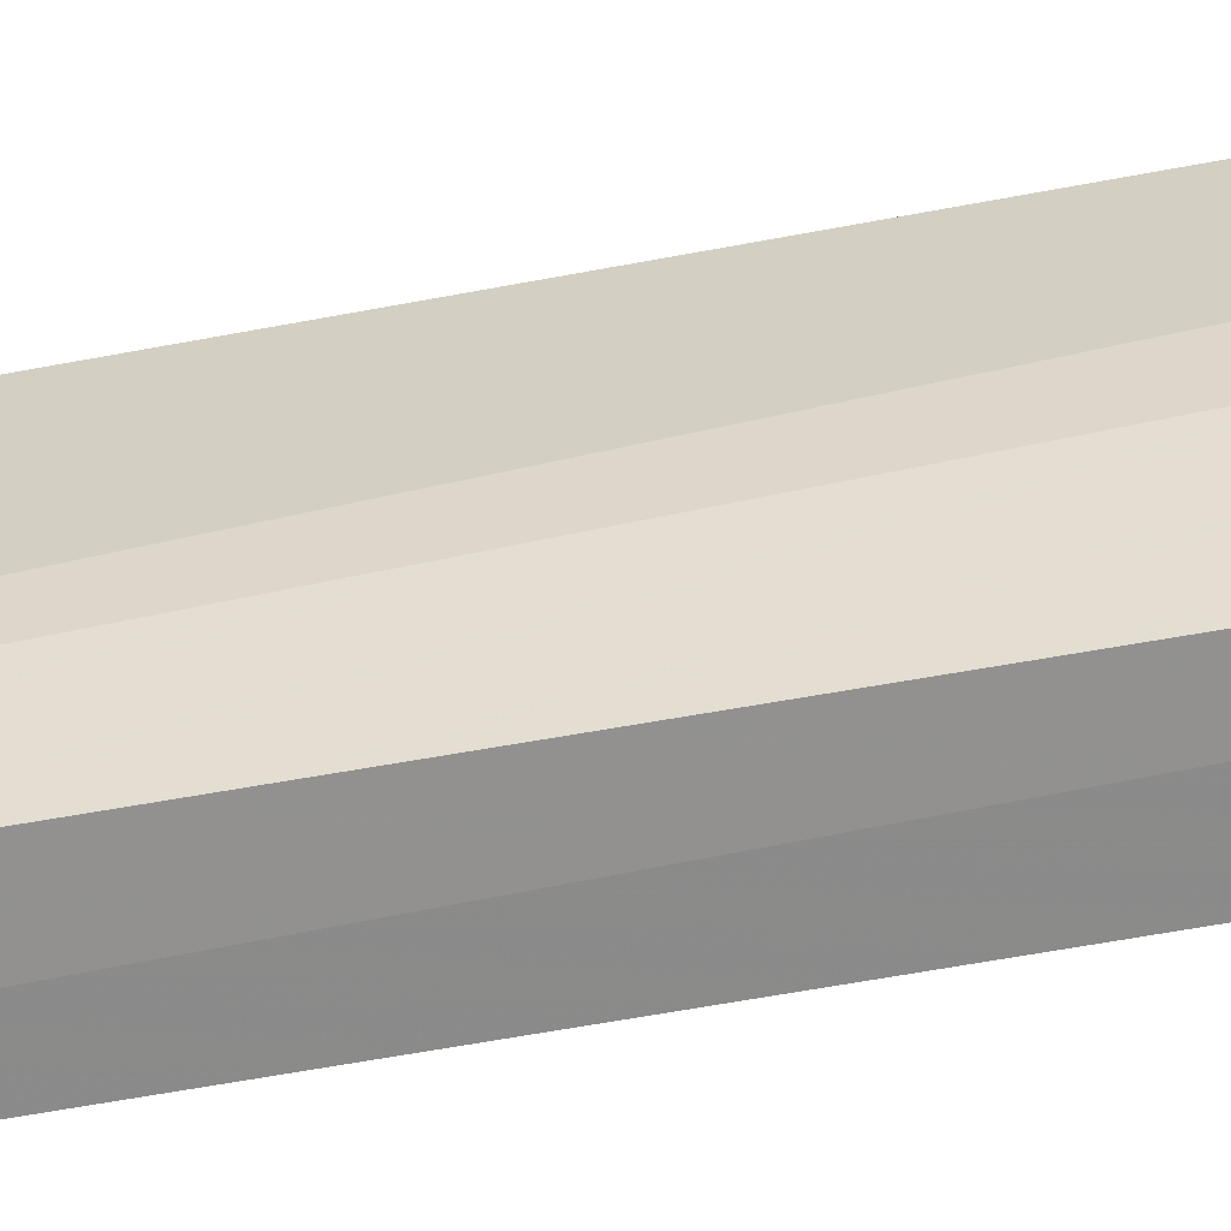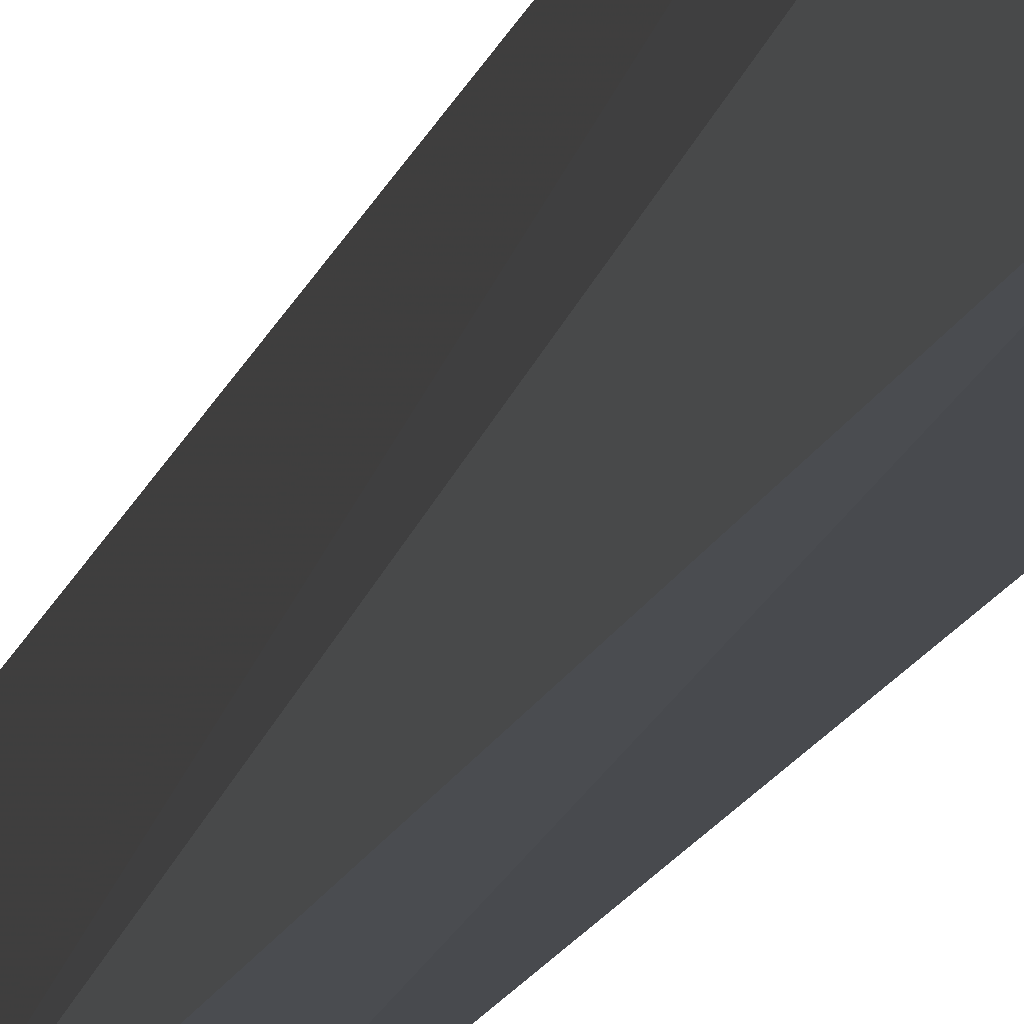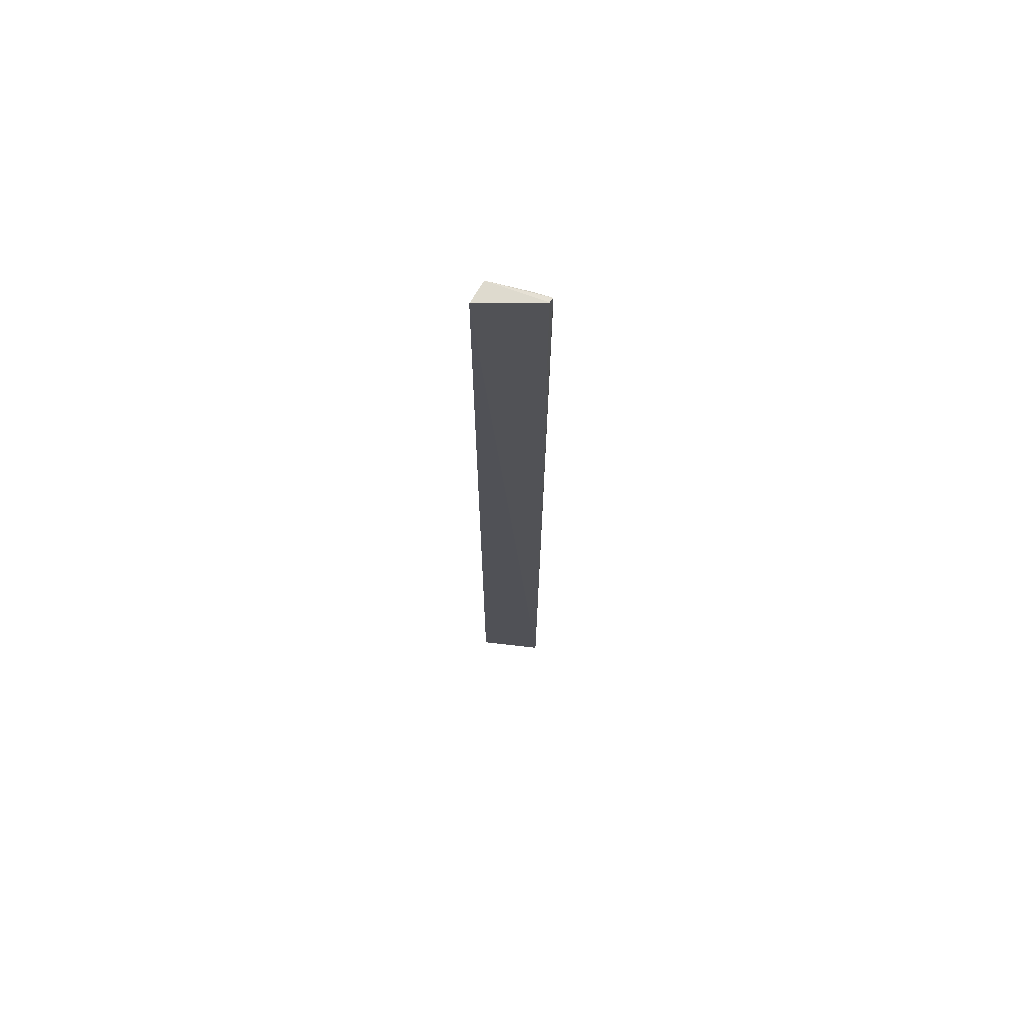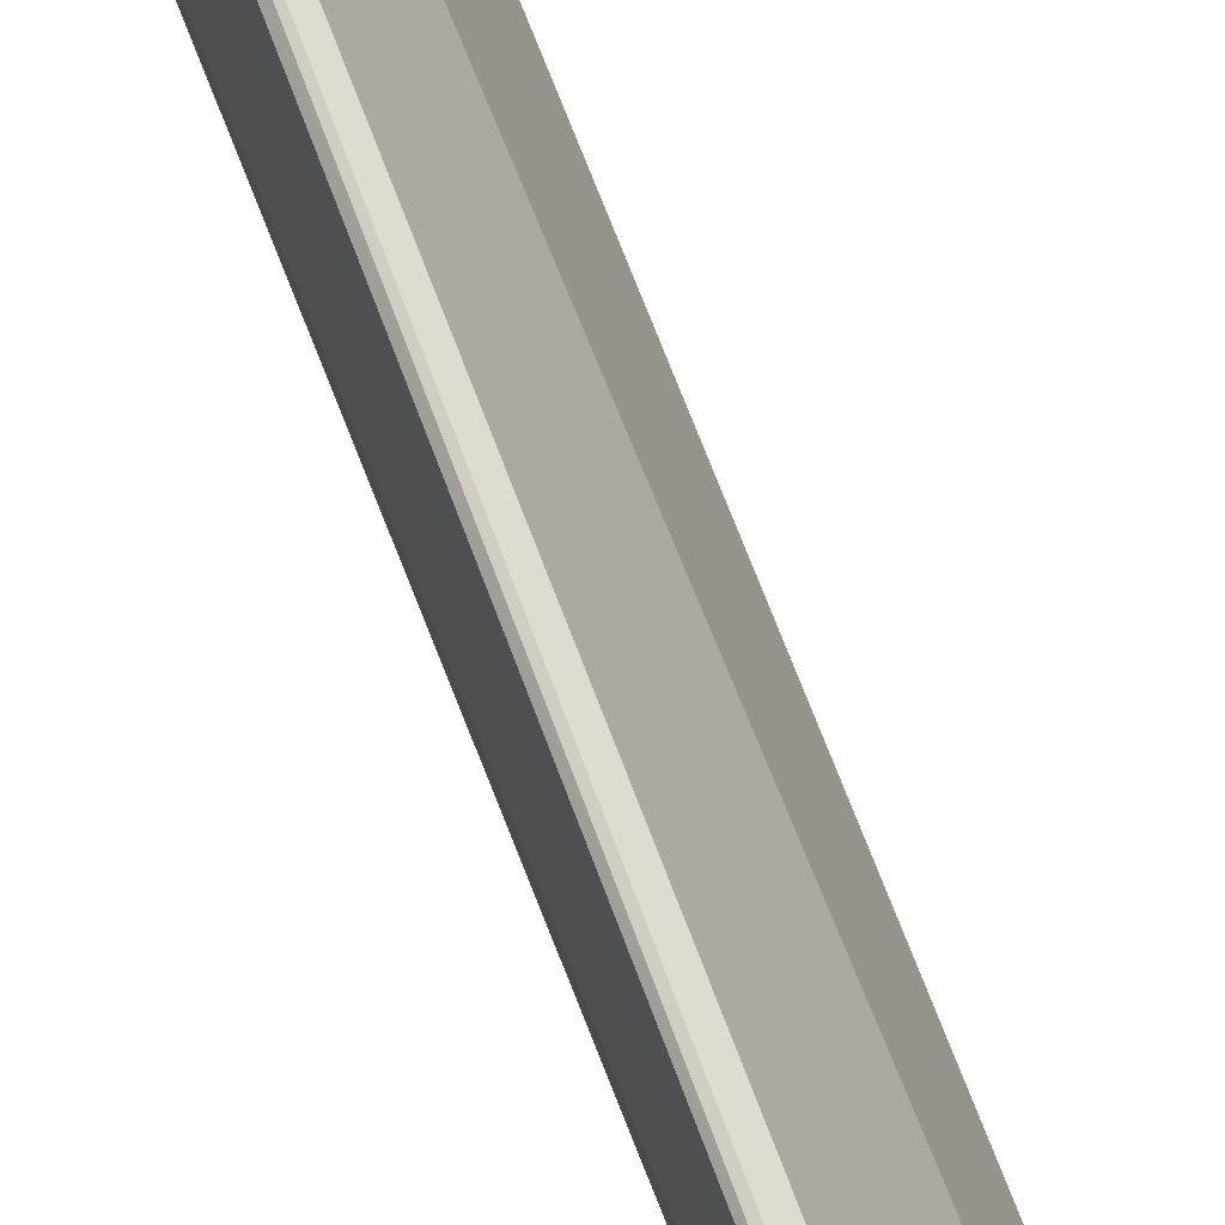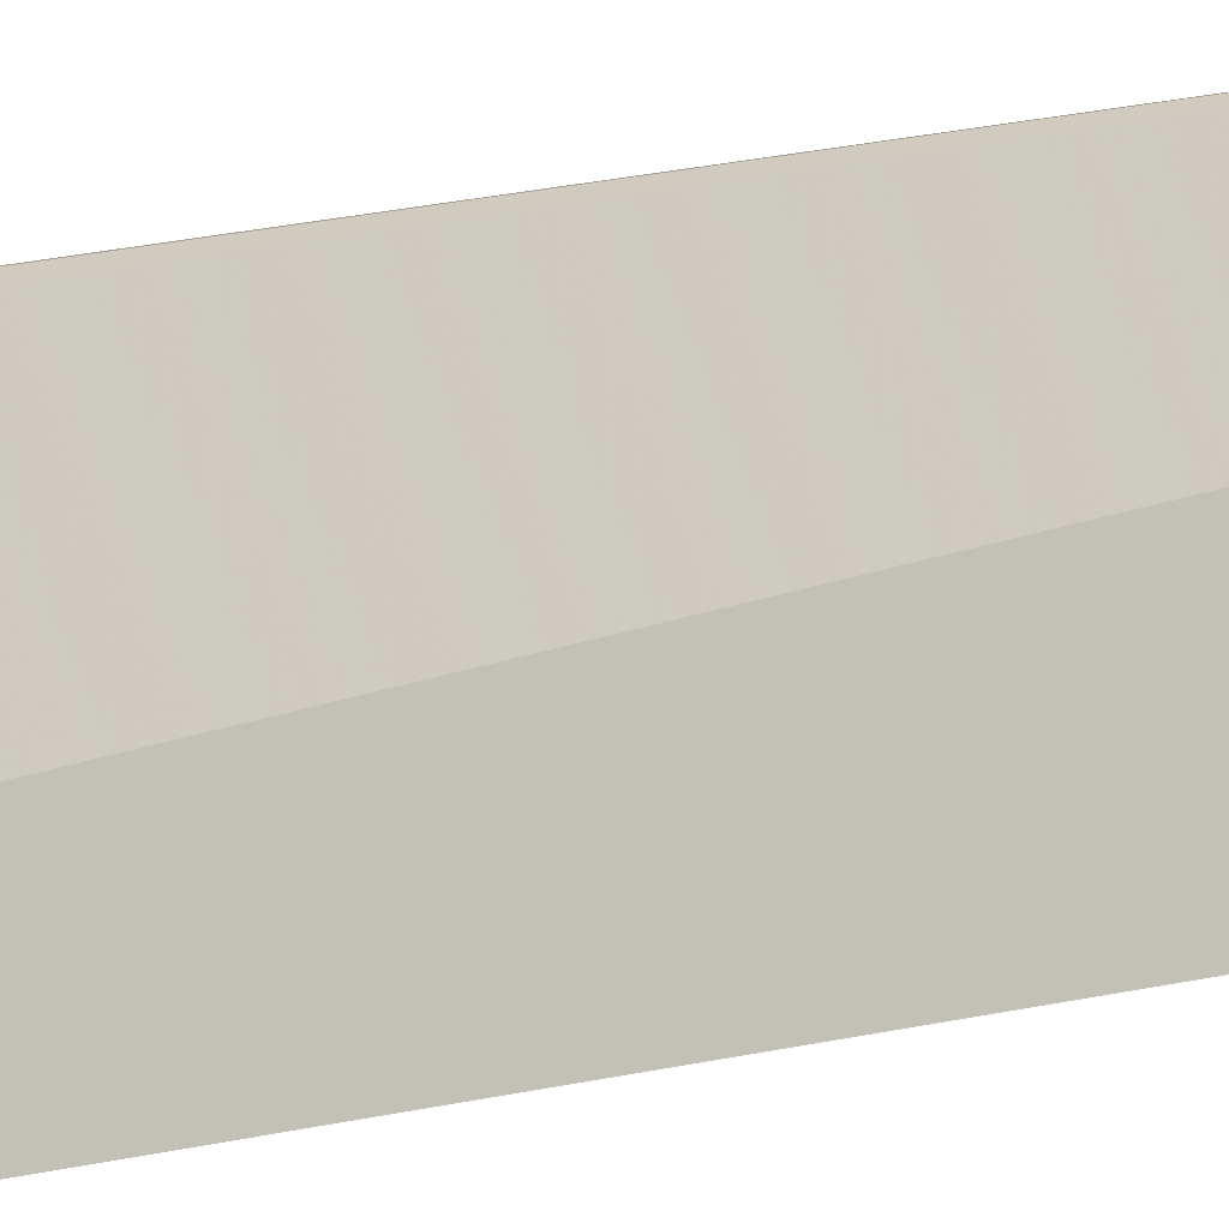
<metadata>
{"format":"obj","ext":"obj","renderer":"f3d","projection":"perspective","resolution":1024,"background":"white","views":[{"elev":-55.3,"azim":101.3,"up":"+Z"},{"elev":-8.1,"azim":171.9,"up":"+Z"},{"elev":69.0,"azim":-68.5,"up":"+Y"},{"elev":73.9,"azim":158.7,"up":"+Z"},{"elev":13.2,"azim":-124.1,"up":"+Z"}]}
</metadata>
<code>
v 0.01323 0.04459 0.0791
v 0.01239 -0.04411 0.0791
v 0.01278 -0.0444 0.07378
v 0.01036 0.04482 0.07345
v 0.01274 0.04463 0.079
v 0.01066 -0.04425 0.07336
v 0.01255 0.04487 0.07379
v 0.01338 0.04178 0.07908
v 0.01221 -0.04417 0.07926
v 0.01318 0.04451 0.07755
v 0.0133 0.04178 0.07739
f 7 5 1
f 7 4 5
f 7 6 4
f 7 3 6
f 8 2 3
f 9 1 5
f 9 8 1
f 9 2 8
f 9 5 4
f 9 4 6
f 9 6 3
f 9 3 2
f 10 7 1
f 10 1 8
f 11 10 8
f 11 8 3
f 11 3 7
f 11 7 10

</code>
